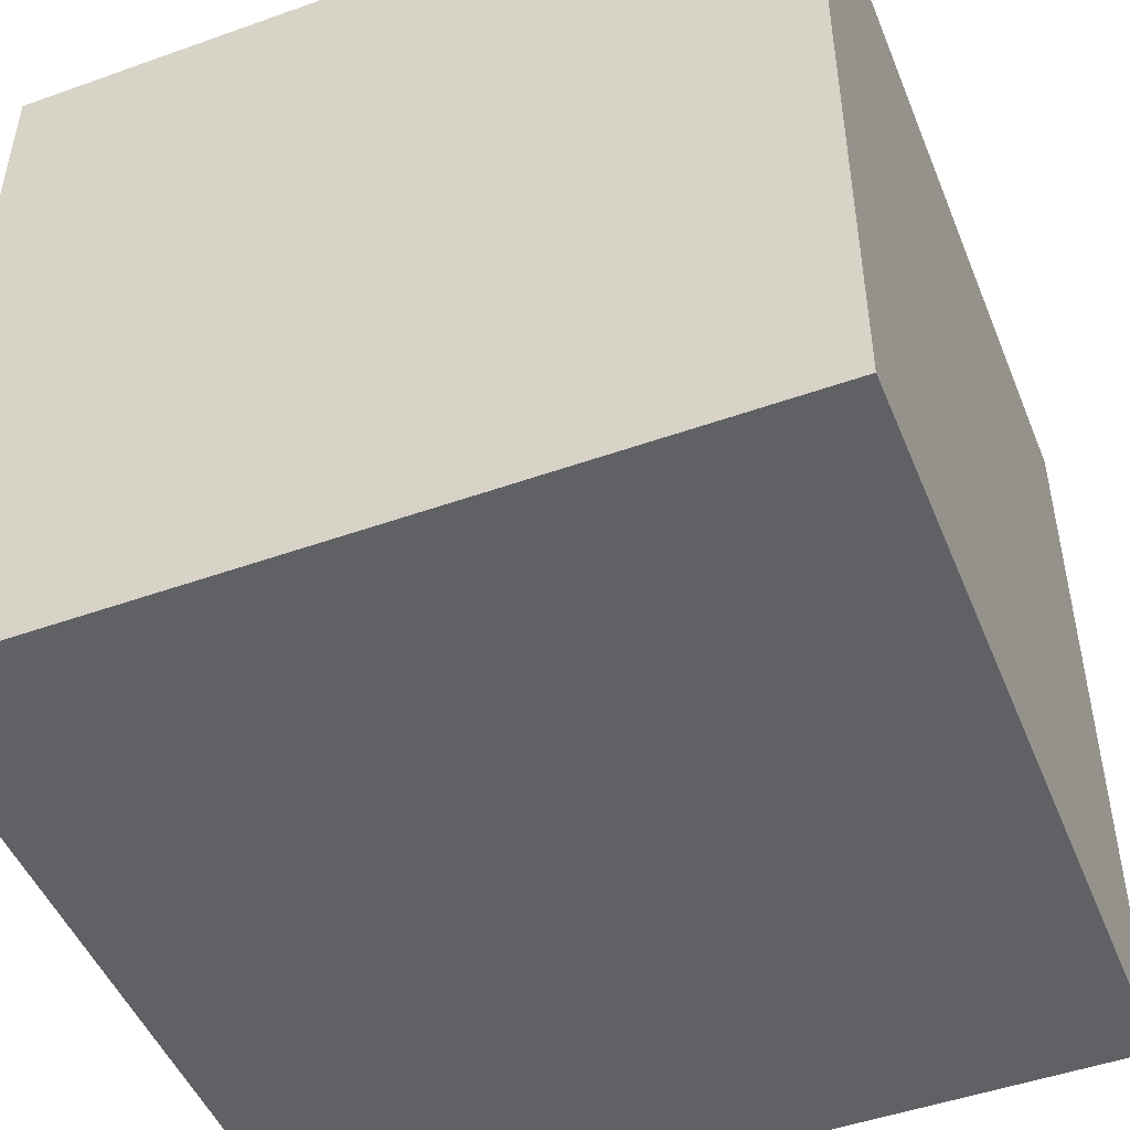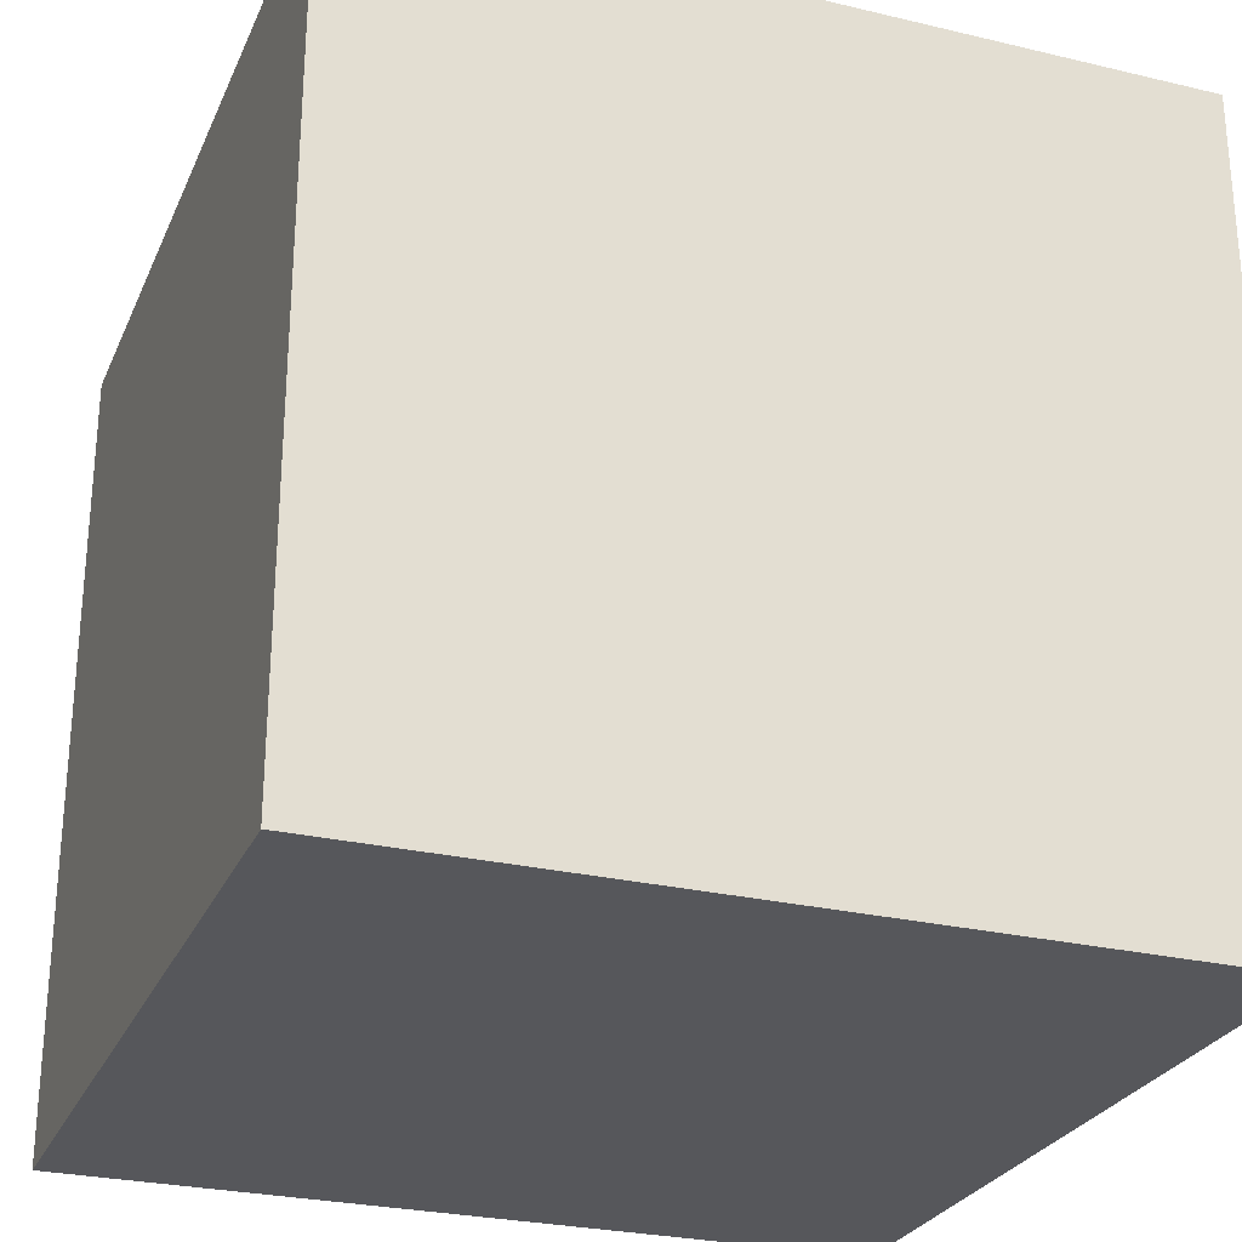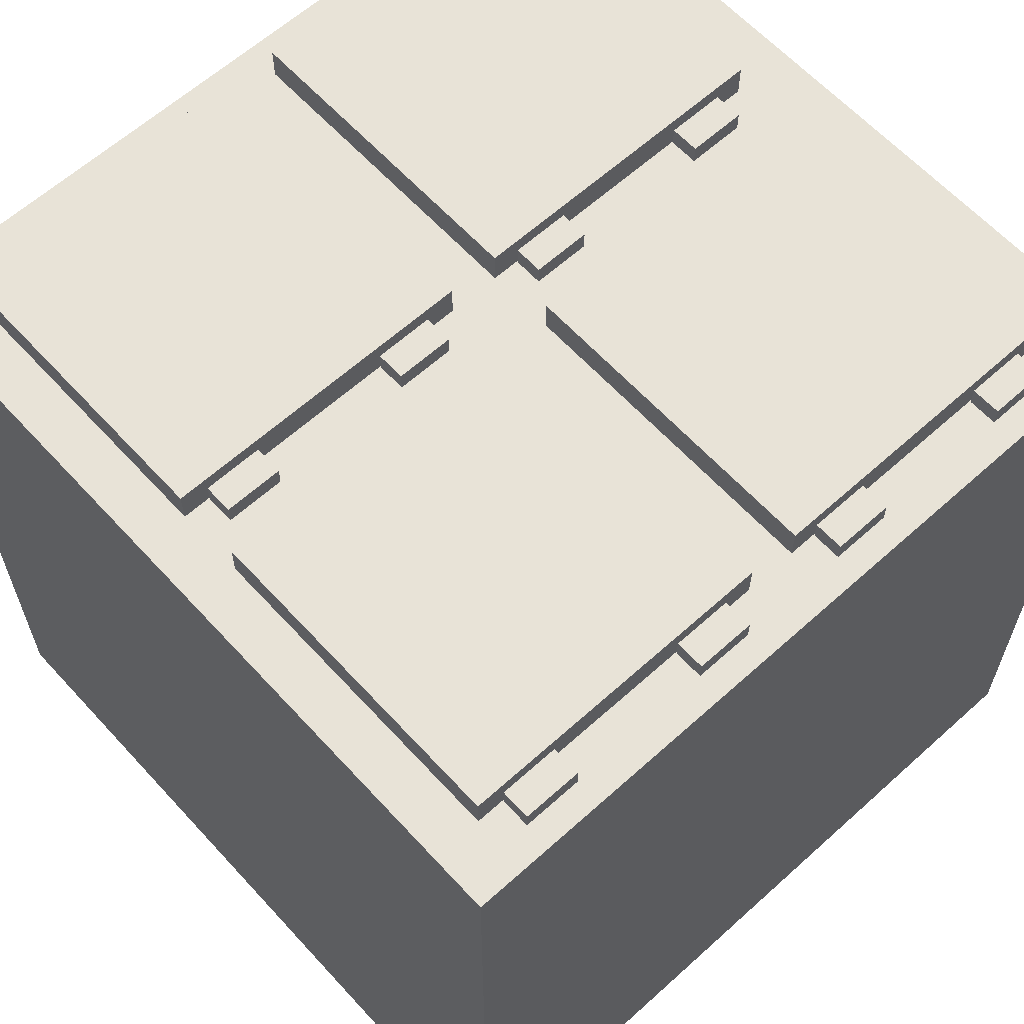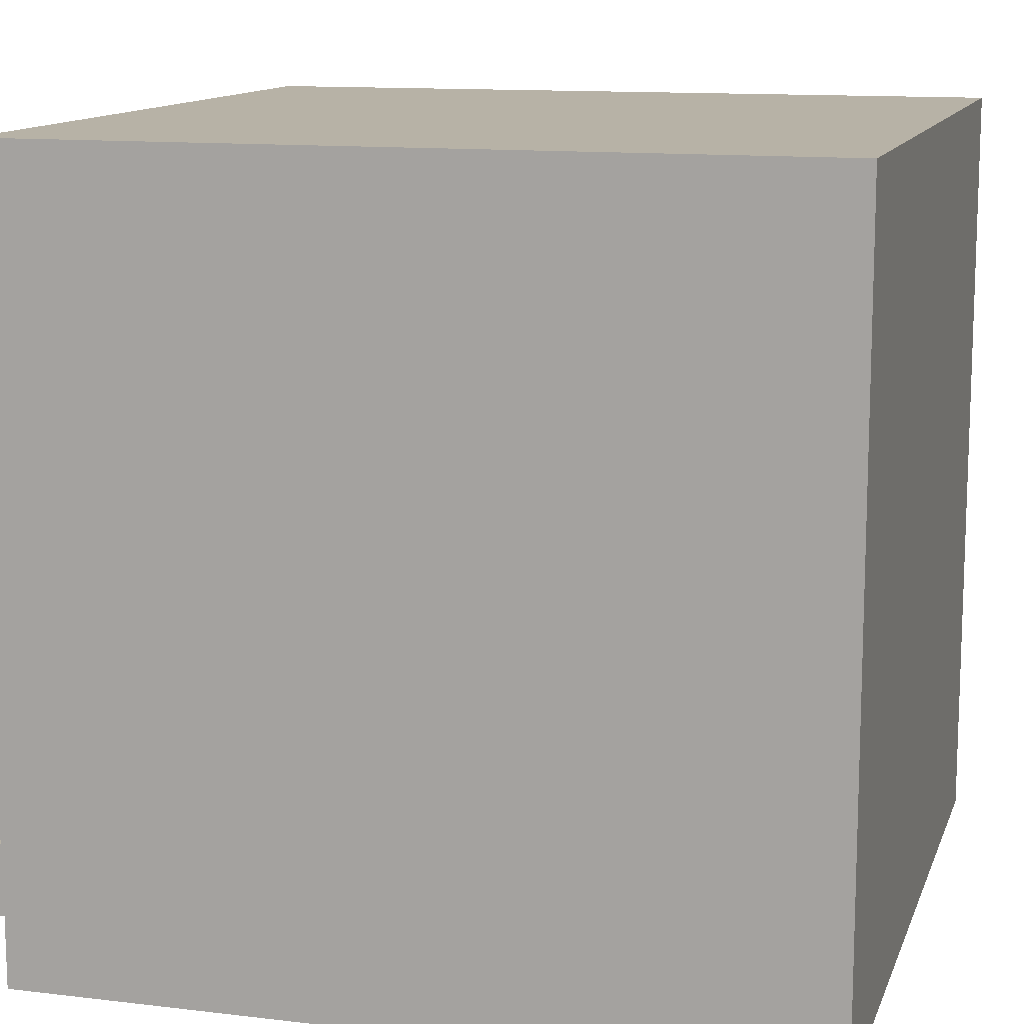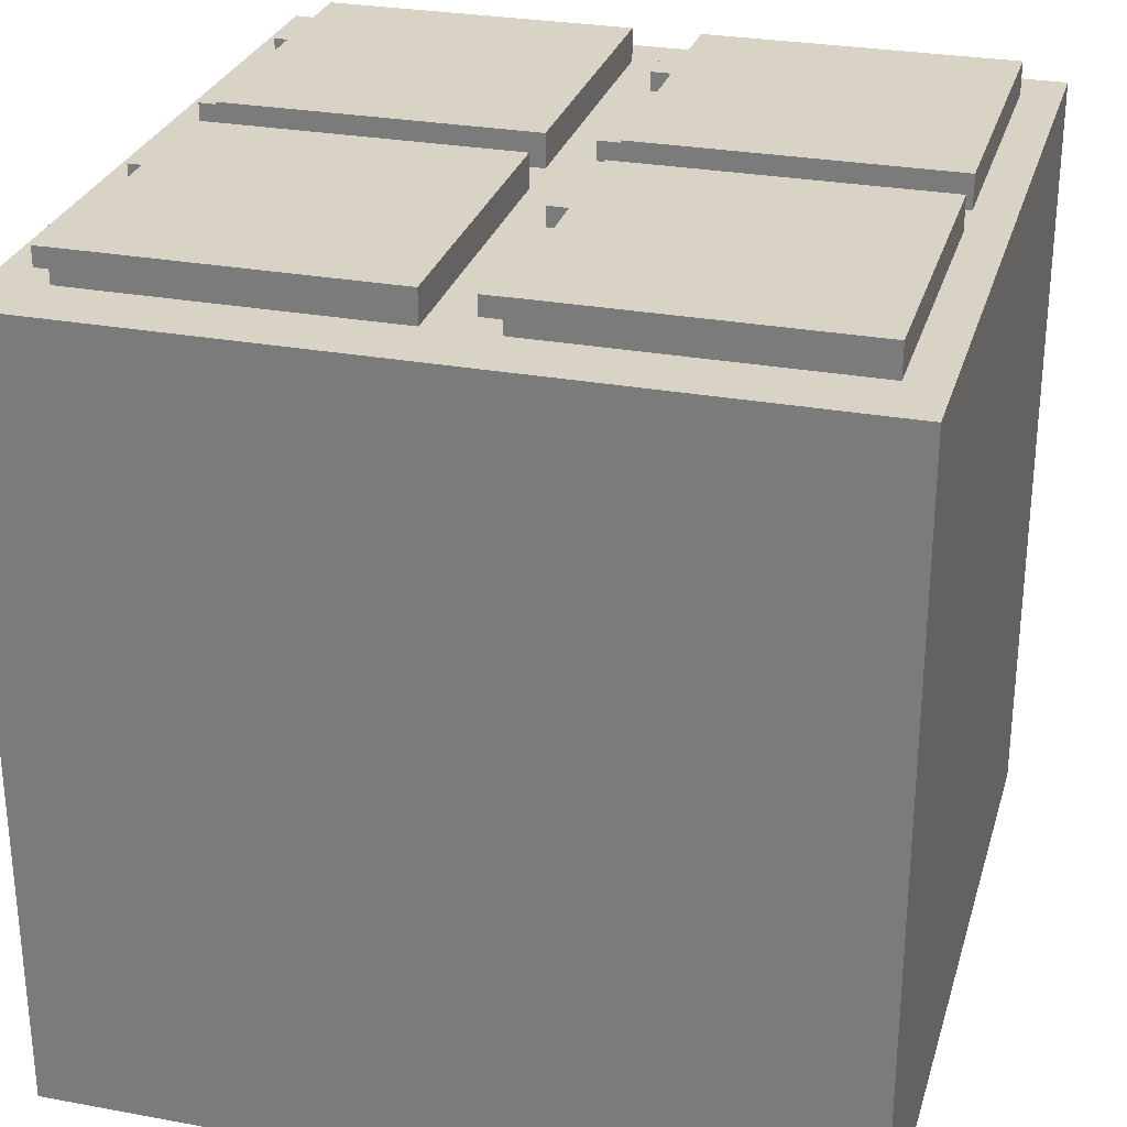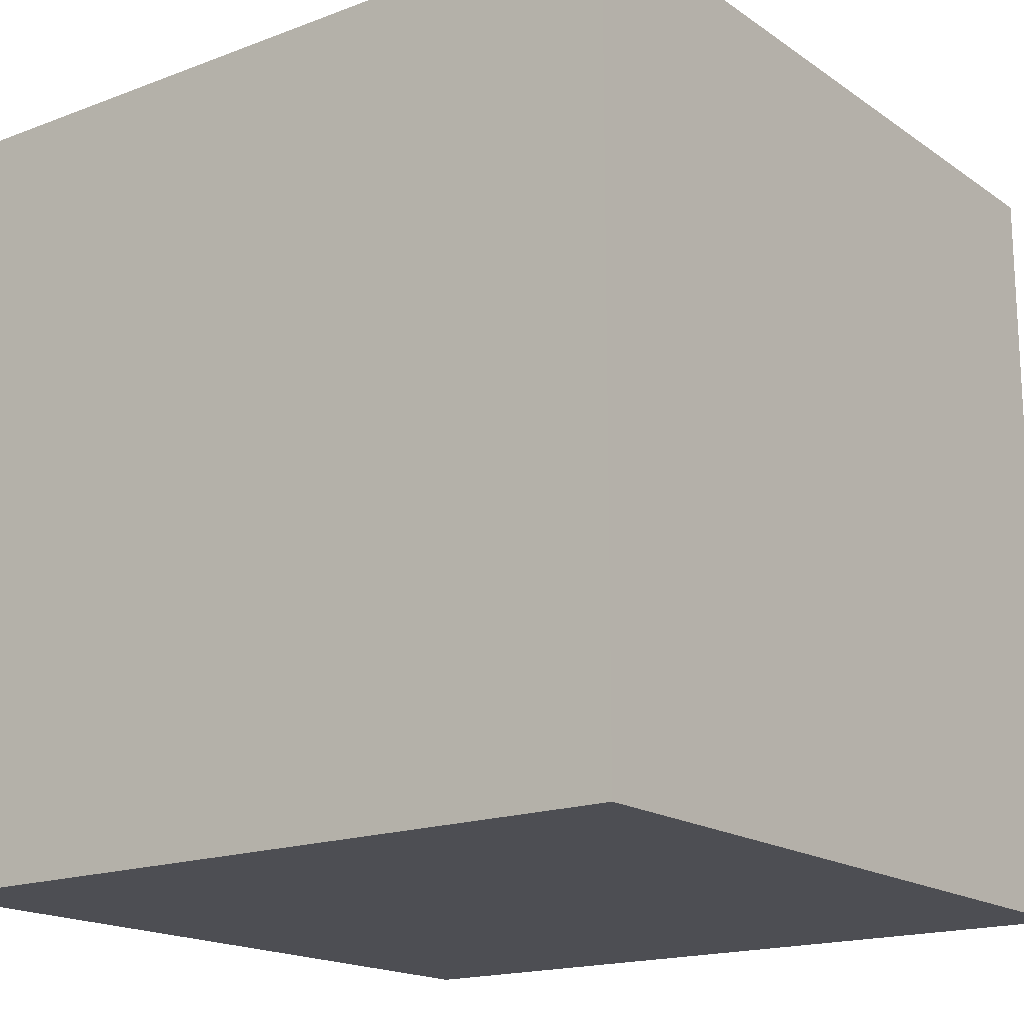
<metadata>
{"format":"obj","ext":"obj","renderer":"f3d","projection":"perspective","resolution":1024,"background":"white","views":[{"elev":-48.4,"azim":21.7,"up":"+Z"},{"elev":-27.1,"azim":69.8,"up":"+Y"},{"elev":62.4,"azim":-132.4,"up":"+Y"},{"elev":12.4,"azim":-74.3,"up":"+Z"},{"elev":28.3,"azim":15.5,"up":"+Y"},{"elev":-17.4,"azim":36.9,"up":"+Y"}]}
</metadata>
<code>
o Cube.001
v -0.9942 -1.949 1.024
v -0.9942 0.0509 1.024
v -0.9942 -1.949 -0.9761
v -0.9942 0.0509 -0.9761
v 1.006 -1.949 1.024
v 1.006 0.0509 1.024
v 1.006 -1.949 -0.9761
v 1.006 0.0509 -0.9761
v -0.8519 0.03487 -0.06201
v -0.8519 0.1349 -0.06201
v -0.8519 0.03487 -0.854
v -0.8519 0.1349 -0.854
v -0.05994 0.03487 -0.06201
v -0.05994 0.1349 -0.06201
v -0.05994 0.03487 -0.854
v -0.05994 0.1349 -0.854
v -0.9266 0.04999 -0.6413
v -0.9266 0.09999 -0.6413
v -0.9266 0.04999 -0.7853
v -0.9266 0.09999 -0.7853
v -0.8546 0.04999 -0.6413
v -0.8546 0.09999 -0.6413
v -0.8546 0.04999 -0.7853
v -0.8546 0.09999 -0.7853
v -0.9266 0.04999 -0.1395
v -0.9266 0.09999 -0.1395
v -0.9266 0.04999 -0.2835
v -0.9266 0.09999 -0.2835
v -0.8546 0.04999 -0.1395
v -0.8546 0.09999 -0.1395
v -0.8546 0.04999 -0.2835
v -0.8546 0.09999 -0.2835
v -0.8519 0.03487 0.8611
v -0.8519 0.1349 0.8611
v -0.8519 0.03487 0.06907
v -0.8519 0.1349 0.06907
v -0.05994 0.03487 0.8611
v -0.05994 0.1349 0.8611
v -0.05994 0.03487 0.06907
v -0.05994 0.1349 0.06907
v -0.9266 0.04999 0.2817
v -0.9266 0.09999 0.2817
v -0.9266 0.04999 0.1377
v -0.9266 0.09999 0.1377
v -0.8546 0.04999 0.2817
v -0.8546 0.09999 0.2817
v -0.8546 0.04999 0.1377
v -0.8546 0.09999 0.1377
v -0.9266 0.04999 0.7835
v -0.9266 0.09999 0.7835
v -0.9266 0.04999 0.6395
v -0.9266 0.09999 0.6395
v -0.8546 0.04999 0.7835
v -0.8546 0.09999 0.7835
v -0.8546 0.04999 0.6395
v -0.8546 0.09999 0.6395
v 0.1137 0.03487 -0.06201
v 0.1137 0.1349 -0.06201
v 0.1137 0.03487 -0.854
v 0.1137 0.1349 -0.854
v 0.9057 0.03487 -0.06201
v 0.9057 0.1349 -0.06201
v 0.9057 0.03487 -0.854
v 0.9057 0.1349 -0.854
v 0.03907 0.04999 -0.6413
v 0.03907 0.09999 -0.6413
v 0.03907 0.04999 -0.7853
v 0.03907 0.09999 -0.7853
v 0.1111 0.04999 -0.6413
v 0.1111 0.09999 -0.6413
v 0.1111 0.04999 -0.7853
v 0.1111 0.09999 -0.7853
v 0.03907 0.04999 -0.1395
v 0.03907 0.09999 -0.1395
v 0.03907 0.04999 -0.2835
v 0.03907 0.09999 -0.2835
v 0.1111 0.04999 -0.1395
v 0.1111 0.09999 -0.1395
v 0.1111 0.04999 -0.2835
v 0.1111 0.09999 -0.2835
v 0.1137 0.03487 0.8611
v 0.1137 0.1349 0.8611
v 0.1137 0.03487 0.06907
v 0.1137 0.1349 0.06907
v 0.9057 0.03487 0.8611
v 0.9057 0.1349 0.8611
v 0.9057 0.03487 0.06907
v 0.9057 0.1349 0.06907
v 0.03907 0.04999 0.2817
v 0.03907 0.09999 0.2817
v 0.03907 0.04999 0.1377
v 0.03907 0.09999 0.1377
v 0.1111 0.04999 0.2817
v 0.1111 0.09999 0.2817
v 0.1111 0.04999 0.1377
v 0.1111 0.09999 0.1377
v 0.03907 0.04999 0.7835
v 0.03907 0.09999 0.7835
v 0.03907 0.04999 0.6395
v 0.03907 0.09999 0.6395
v 0.1111 0.04999 0.7835
v 0.1111 0.09999 0.7835
v 0.1111 0.04999 0.6395
v 0.1111 0.09999 0.6395
f 2 4 3 1
f 4 8 7 3
f 8 6 5 7
f 6 2 1 5
f 1 3 7 5
f 6 8 4 2
f 10 12 11 9
f 12 16 15 11
f 16 14 13 15
f 14 10 9 13
f 9 11 15 13
f 14 16 12 10
f 18 20 19 17
f 20 24 23 19
f 24 22 21 23
f 22 18 17 21
f 17 19 23 21
f 22 24 20 18
f 26 28 27 25
f 28 32 31 27
f 32 30 29 31
f 30 26 25 29
f 25 27 31 29
f 30 32 28 26
f 34 36 35 33
f 36 40 39 35
f 40 38 37 39
f 38 34 33 37
f 33 35 39 37
f 38 40 36 34
f 42 44 43 41
f 44 48 47 43
f 48 46 45 47
f 46 42 41 45
f 41 43 47 45
f 46 48 44 42
f 50 52 51 49
f 52 56 55 51
f 56 54 53 55
f 54 50 49 53
f 49 51 55 53
f 54 56 52 50
f 58 60 59 57
f 60 64 63 59
f 64 62 61 63
f 62 58 57 61
f 57 59 63 61
f 62 64 60 58
f 66 68 67 65
f 68 72 71 67
f 72 70 69 71
f 70 66 65 69
f 65 67 71 69
f 70 72 68 66
f 74 76 75 73
f 76 80 79 75
f 80 78 77 79
f 78 74 73 77
f 73 75 79 77
f 78 80 76 74
f 82 84 83 81
f 84 88 87 83
f 88 86 85 87
f 86 82 81 85
f 81 83 87 85
f 86 88 84 82
f 90 92 91 89
f 92 96 95 91
f 96 94 93 95
f 94 90 89 93
f 89 91 95 93
f 94 96 92 90
f 98 100 99 97
f 100 104 103 99
f 104 102 101 103
f 102 98 97 101
f 97 99 103 101
f 102 104 100 98

</code>
